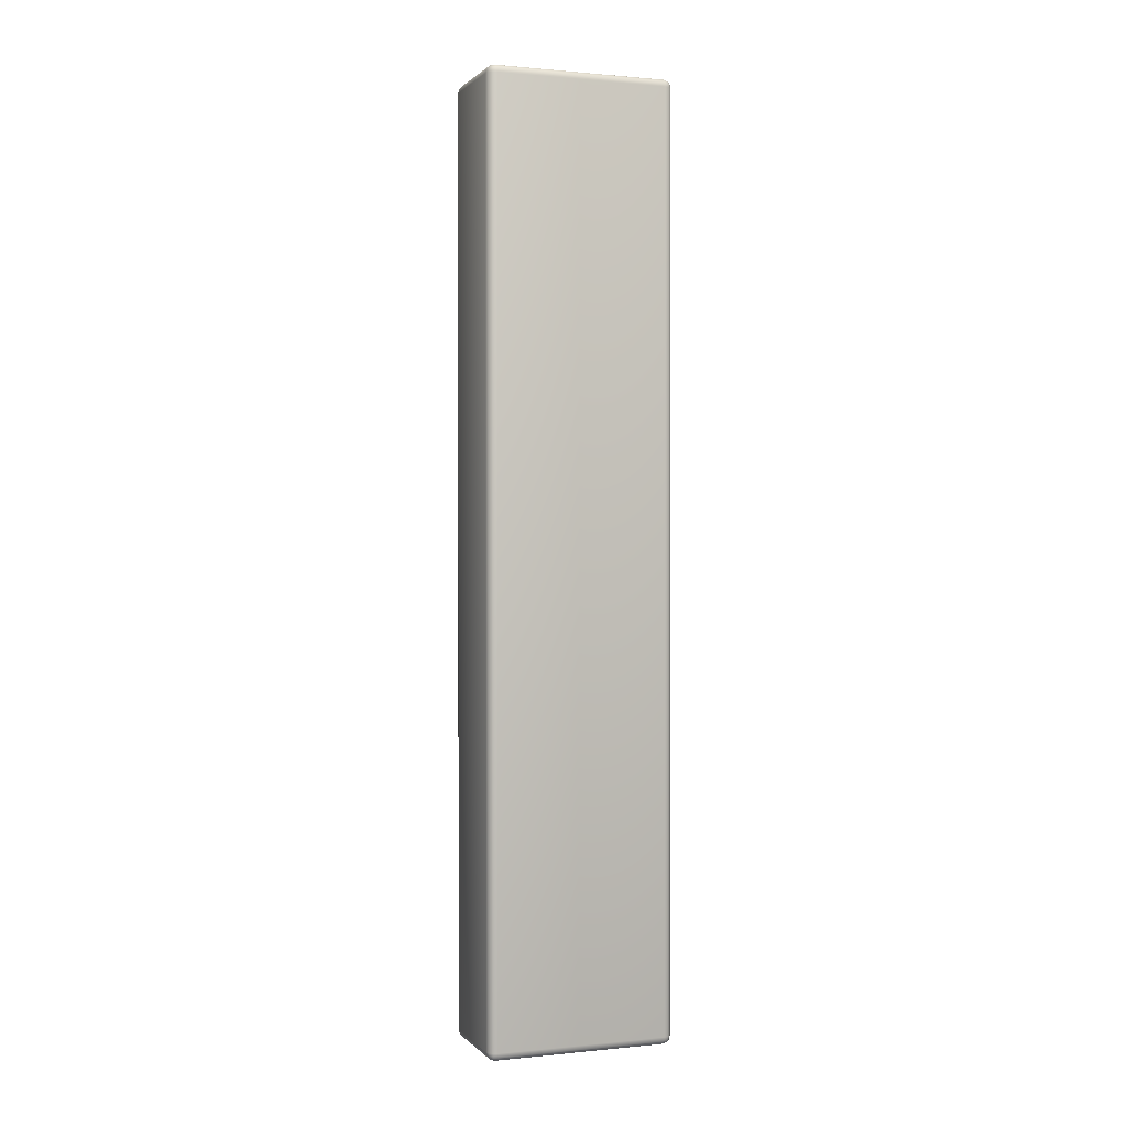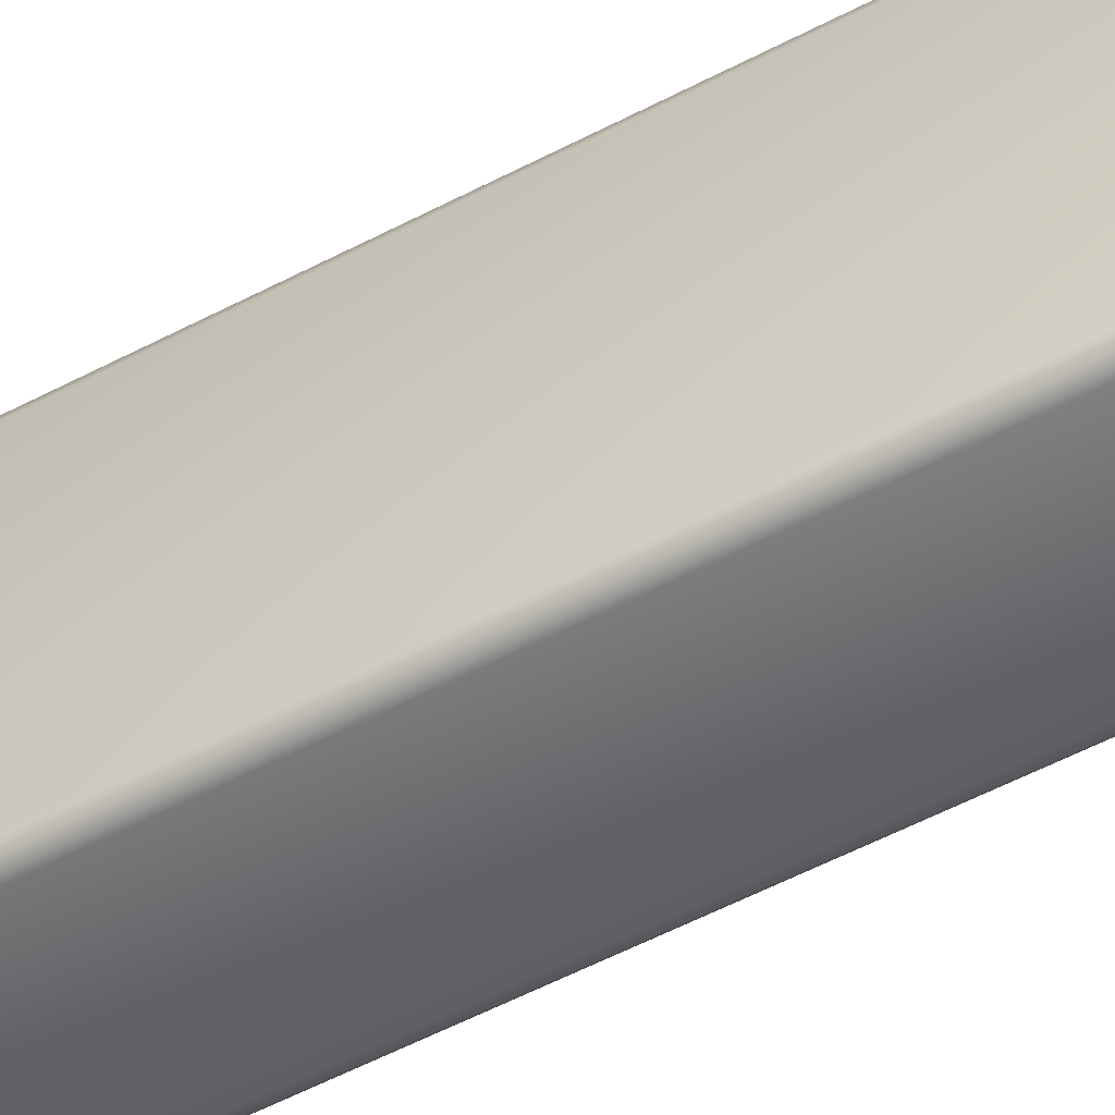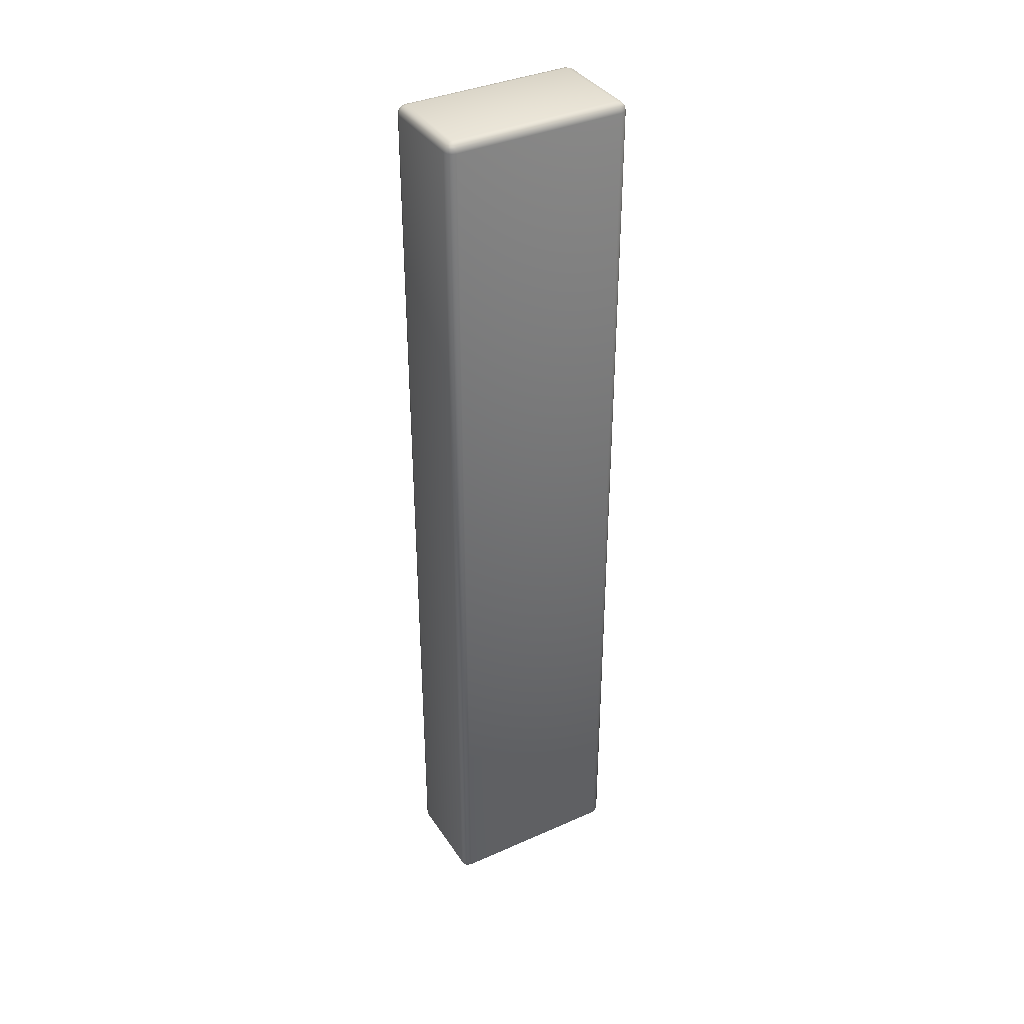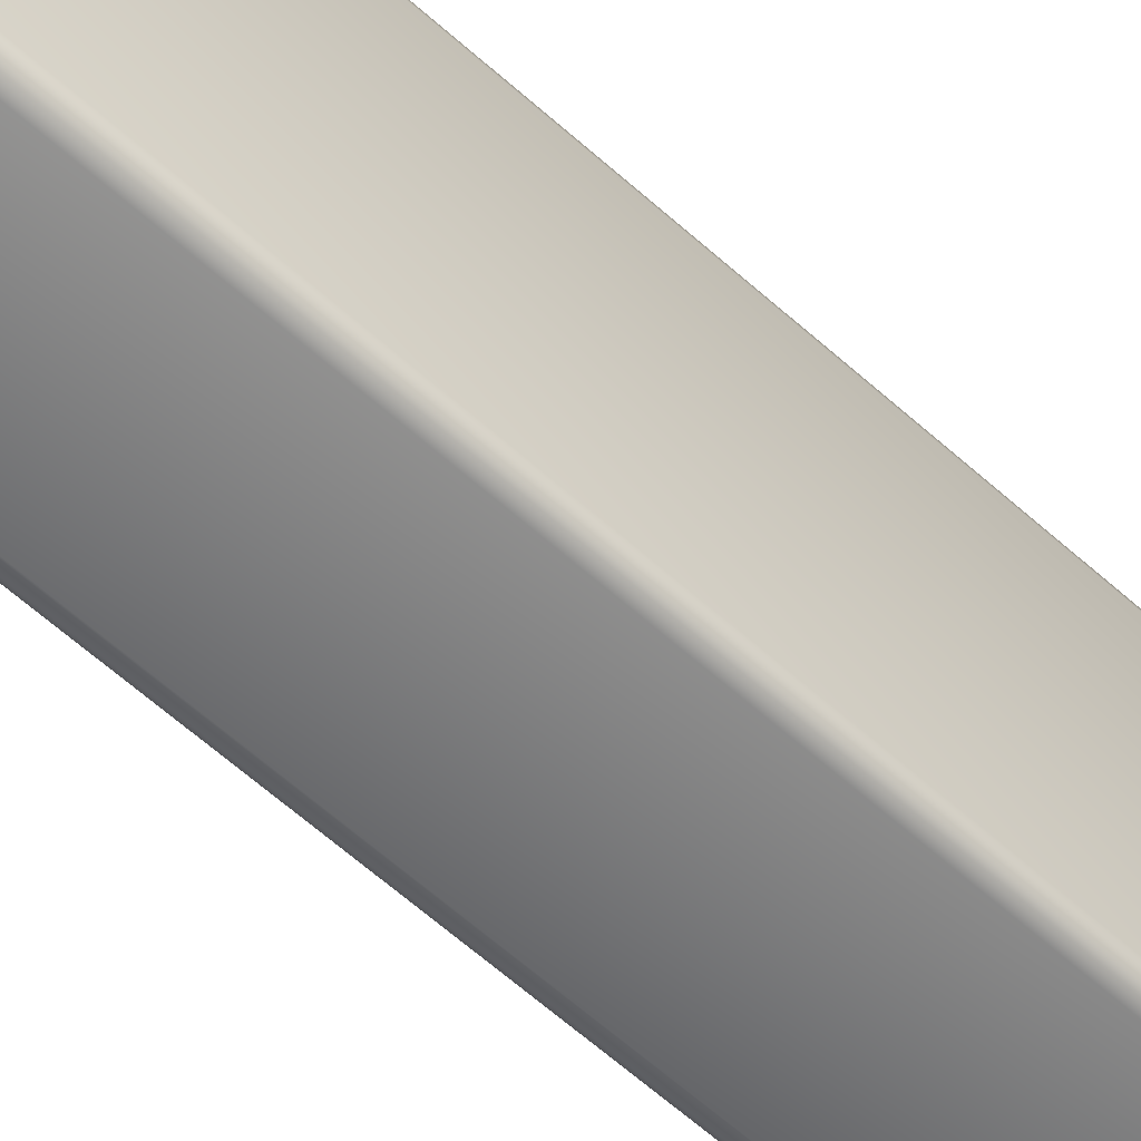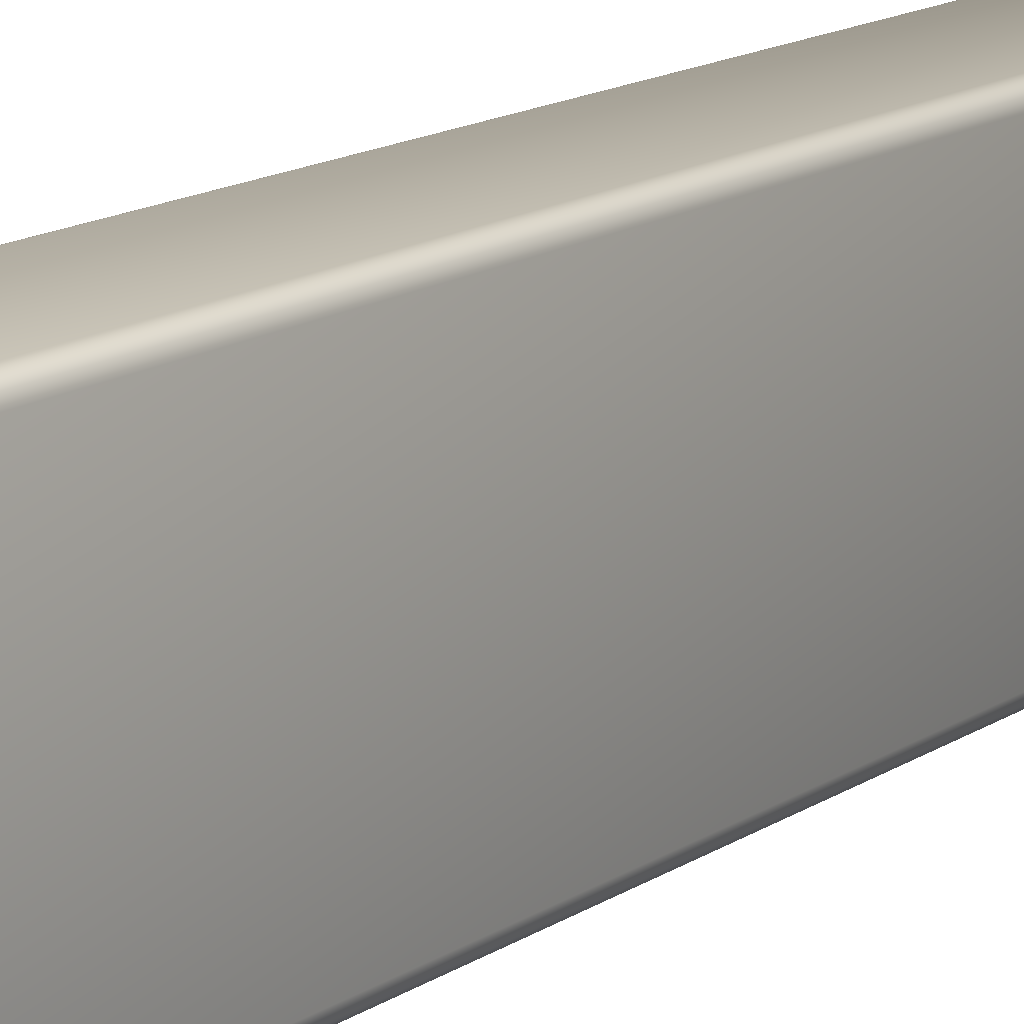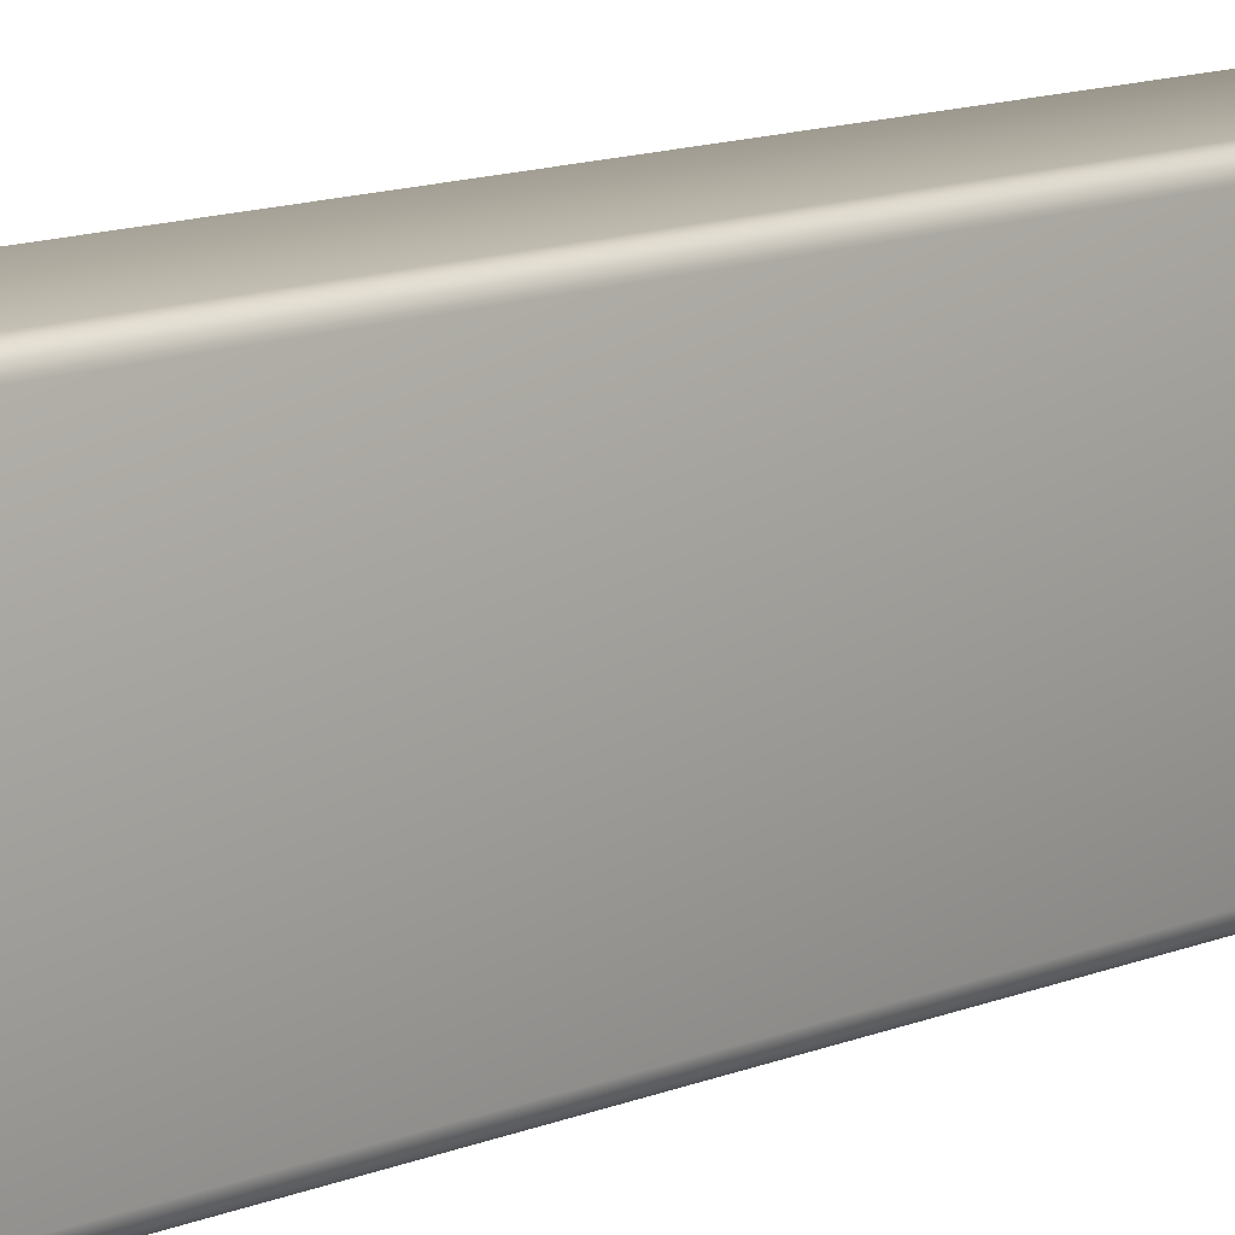
<metadata>
{"format":"obj","ext":"obj","renderer":"f3d","projection":"perspective","resolution":1024,"background":"white","views":[{"elev":0.9,"azim":69.7,"up":"+Y"},{"elev":-52.3,"azim":120.0,"up":"+Z"},{"elev":37.2,"azim":-119.6,"up":"+Y"},{"elev":-58.7,"azim":-133.3,"up":"+Z"},{"elev":11.7,"azim":29.9,"up":"+Z"},{"elev":10.1,"azim":-139.9,"up":"+Z"}]}
</metadata>
<code>
o Cube
v -0.2461 -2.648 0.4809
v -0.2461 -2.598 0.5309
v -0.2961 -2.598 0.4809
v -0.2461 -2.642 0.5058
v -0.271 -2.642 0.4809
v -0.27 -2.635 0.5048
v -0.271 -2.598 0.5242
v -0.2461 -2.623 0.5242
v -0.27 -2.622 0.5177
v -0.2894 -2.623 0.4809
v -0.2894 -2.598 0.5058
v -0.2829 -2.622 0.5048
v -0.2461 2.598 0.5309
v -0.2461 2.648 0.4809
v -0.2961 2.598 0.4809
v -0.2461 2.623 0.5242
v -0.271 2.598 0.5242
v -0.27 2.622 0.5177
v -0.271 2.642 0.4809
v -0.2461 2.642 0.5058
v -0.27 2.635 0.5048
v -0.2894 2.598 0.5058
v -0.2894 2.623 0.4809
v -0.2829 2.622 0.5048
v -0.2461 -2.648 -0.4809
v -0.2961 -2.598 -0.4809
v -0.2461 -2.598 -0.5309
v -0.271 -2.642 -0.4809
v -0.2461 -2.642 -0.5058
v -0.27 -2.635 -0.5048
v -0.2894 -2.598 -0.5058
v -0.2894 -2.623 -0.4809
v -0.2829 -2.622 -0.5048
v -0.2461 -2.623 -0.5242
v -0.271 -2.598 -0.5242
v -0.27 -2.622 -0.5177
v -0.2461 2.648 -0.4809
v -0.2461 2.598 -0.5309
v -0.2961 2.598 -0.4809
v -0.2461 2.642 -0.5058
v -0.271 2.642 -0.4809
v -0.27 2.635 -0.5048
v -0.271 2.598 -0.5242
v -0.2461 2.623 -0.5242
v -0.27 2.622 -0.5177
v -0.2894 2.623 -0.4809
v -0.2894 2.598 -0.5058
v -0.2829 2.622 -0.5048
v 0.2461 -2.648 0.4809
v 0.2961 -2.598 0.4809
v 0.2461 -2.598 0.5309
v 0.271 -2.642 0.4809
v 0.2461 -2.642 0.5058
v 0.27 -2.635 0.5048
v 0.2894 -2.598 0.5058
v 0.2894 -2.623 0.4809
v 0.2829 -2.622 0.5048
v 0.2461 -2.623 0.5242
v 0.271 -2.598 0.5242
v 0.27 -2.622 0.5177
v 0.2461 2.648 0.4809
v 0.2461 2.598 0.5309
v 0.2961 2.598 0.4809
v 0.2461 2.642 0.5058
v 0.271 2.642 0.4809
v 0.27 2.635 0.5048
v 0.271 2.598 0.5242
v 0.2461 2.623 0.5242
v 0.27 2.622 0.5177
v 0.2894 2.623 0.4809
v 0.2894 2.598 0.5058
v 0.2829 2.622 0.5048
v 0.2461 -2.648 -0.4809
v 0.2461 -2.598 -0.5309
v 0.2961 -2.598 -0.4809
v 0.2461 -2.642 -0.5058
v 0.271 -2.642 -0.4809
v 0.27 -2.635 -0.5048
v 0.271 -2.598 -0.5242
v 0.2461 -2.623 -0.5242
v 0.27 -2.622 -0.5177
v 0.2894 -2.623 -0.4809
v 0.2894 -2.598 -0.5058
v 0.2829 -2.622 -0.5048
v 0.2461 2.648 -0.4809
v 0.2961 2.598 -0.4809
v 0.2461 2.598 -0.5309
v 0.271 2.642 -0.4809
v 0.2461 2.642 -0.5058
v 0.27 2.635 -0.5048
v 0.2894 2.598 -0.5058
v 0.2894 2.623 -0.4809
v 0.2829 2.622 -0.5048
v 0.2461 2.623 -0.5242
v 0.271 2.598 -0.5242
v 0.27 2.622 -0.5177
f 51 62 13 2
f 75 86 63 50
f 85 37 14 61
f 3 15 39 26
f 27 38 87 74
f 1 4 6 5
f 4 8 9 6
f 2 7 9 8
f 7 11 12 9
f 3 10 12 11
f 10 5 6 12
f 6 9 12
f 13 16 18 17
f 16 20 21 18
f 14 19 21 20
f 19 23 24 21
f 15 22 24 23
f 22 17 18 24
f 18 21 24
f 25 28 30 29
f 28 32 33 30
f 26 31 33 32
f 31 35 36 33
f 27 34 36 35
f 34 29 30 36
f 30 33 36
f 37 40 42 41
f 40 44 45 42
f 38 43 45 44
f 43 47 48 45
f 39 46 48 47
f 46 41 42 48
f 42 45 48
f 49 52 54 53
f 52 56 57 54
f 50 55 57 56
f 55 59 60 57
f 51 58 60 59
f 58 53 54 60
f 54 57 60
f 61 64 66 65
f 64 68 69 66
f 62 67 69 68
f 67 71 72 69
f 63 70 72 71
f 70 65 66 72
f 66 69 72
f 73 76 78 77
f 76 80 81 78
f 74 79 81 80
f 79 83 84 81
f 75 82 84 83
f 82 77 78 84
f 78 81 84
f 85 88 90 89
f 88 92 93 90
f 86 91 93 92
f 91 95 96 93
f 87 94 96 95
f 94 89 90 96
f 90 93 96
f 25 1 5 28
f 28 5 10 32
f 32 10 3 26
f 2 13 17 7
f 7 17 22 11
f 11 22 15 3
f 14 37 41 19
f 19 41 46 23
f 23 46 39 15
f 38 27 35 43
f 43 35 31 47
f 47 31 26 39
f 73 25 29 76
f 76 29 34 80
f 80 34 27 74
f 37 85 89 40
f 40 89 94 44
f 44 94 87 38
f 86 75 83 91
f 91 83 79 95
f 95 79 74 87
f 49 73 77 52
f 52 77 82 56
f 56 82 75 50
f 85 61 65 88
f 88 65 70 92
f 92 70 63 86
f 62 51 59 67
f 67 59 55 71
f 71 55 50 63
f 1 49 53 4
f 4 53 58 8
f 8 58 51 2
f 61 14 20 64
f 64 20 16 68
f 68 16 13 62
f 25 73 49 1

</code>
